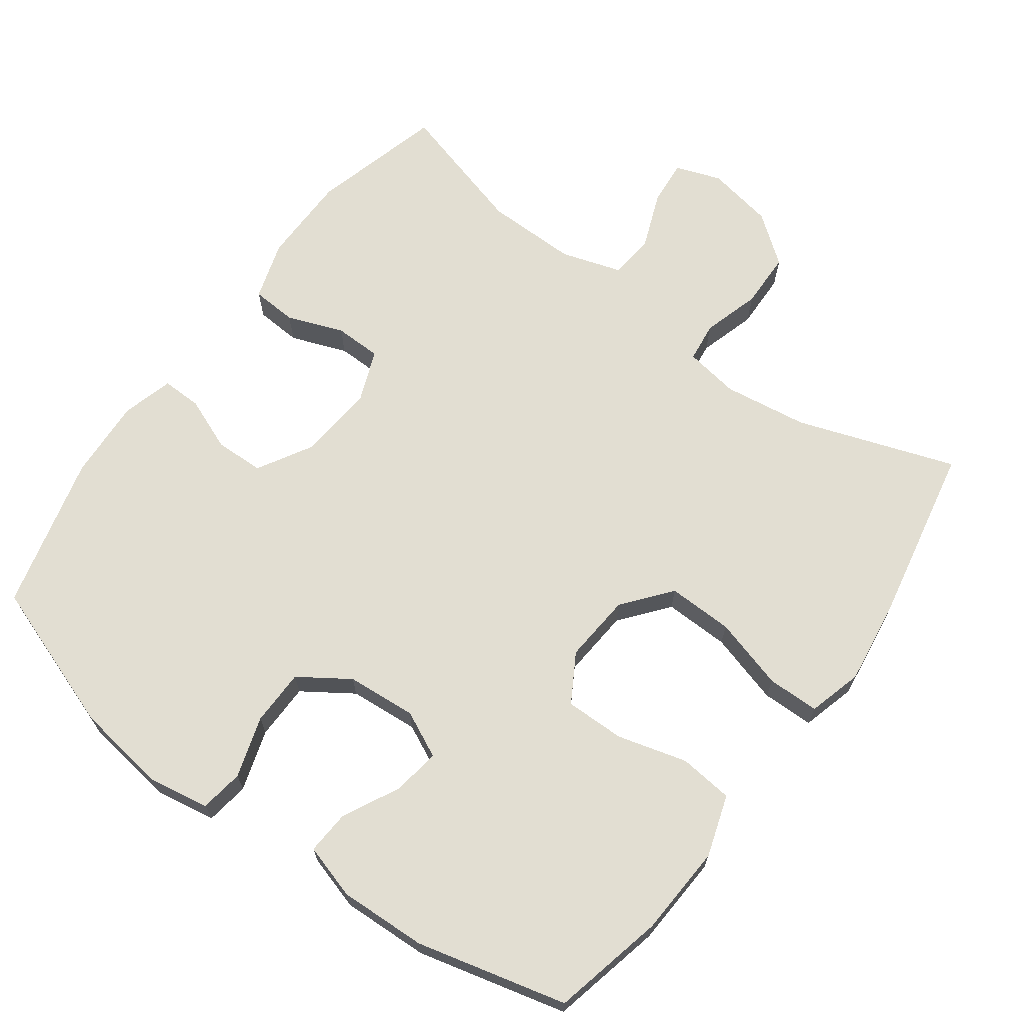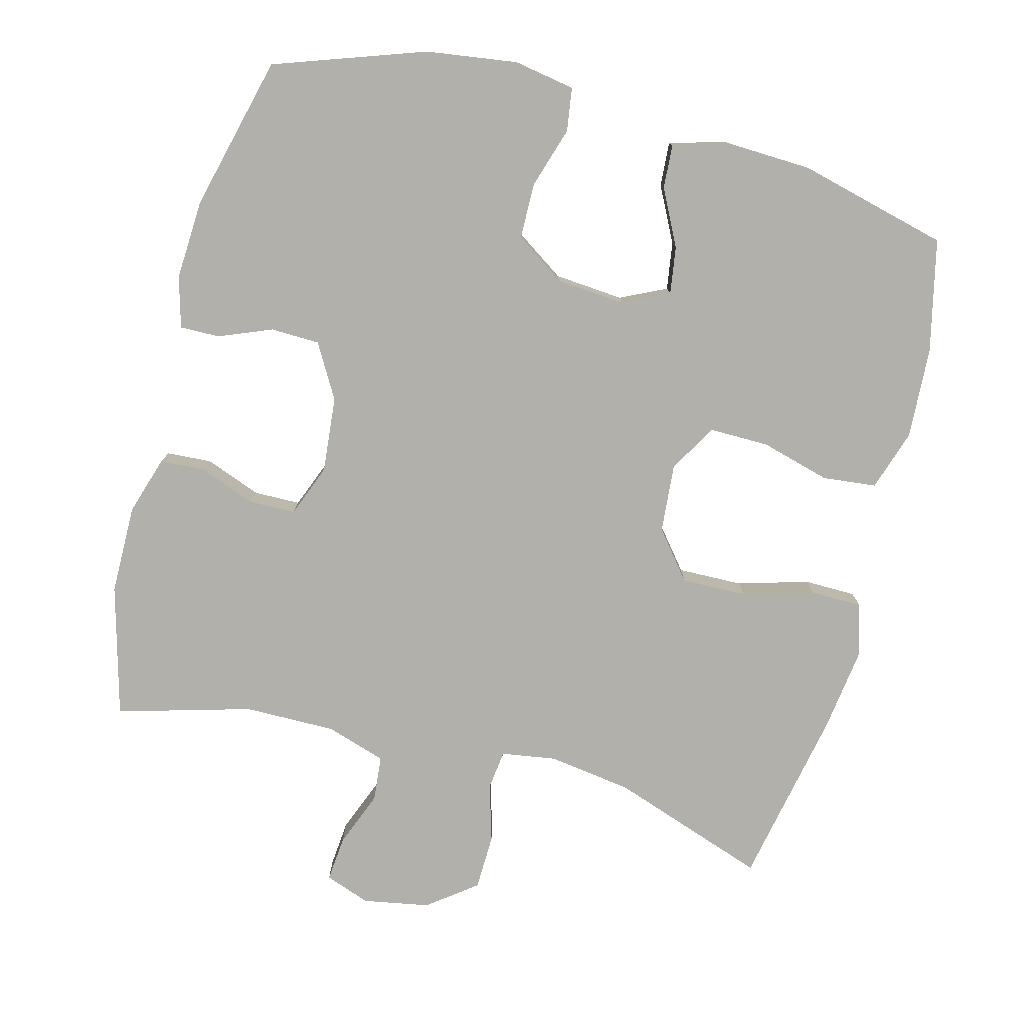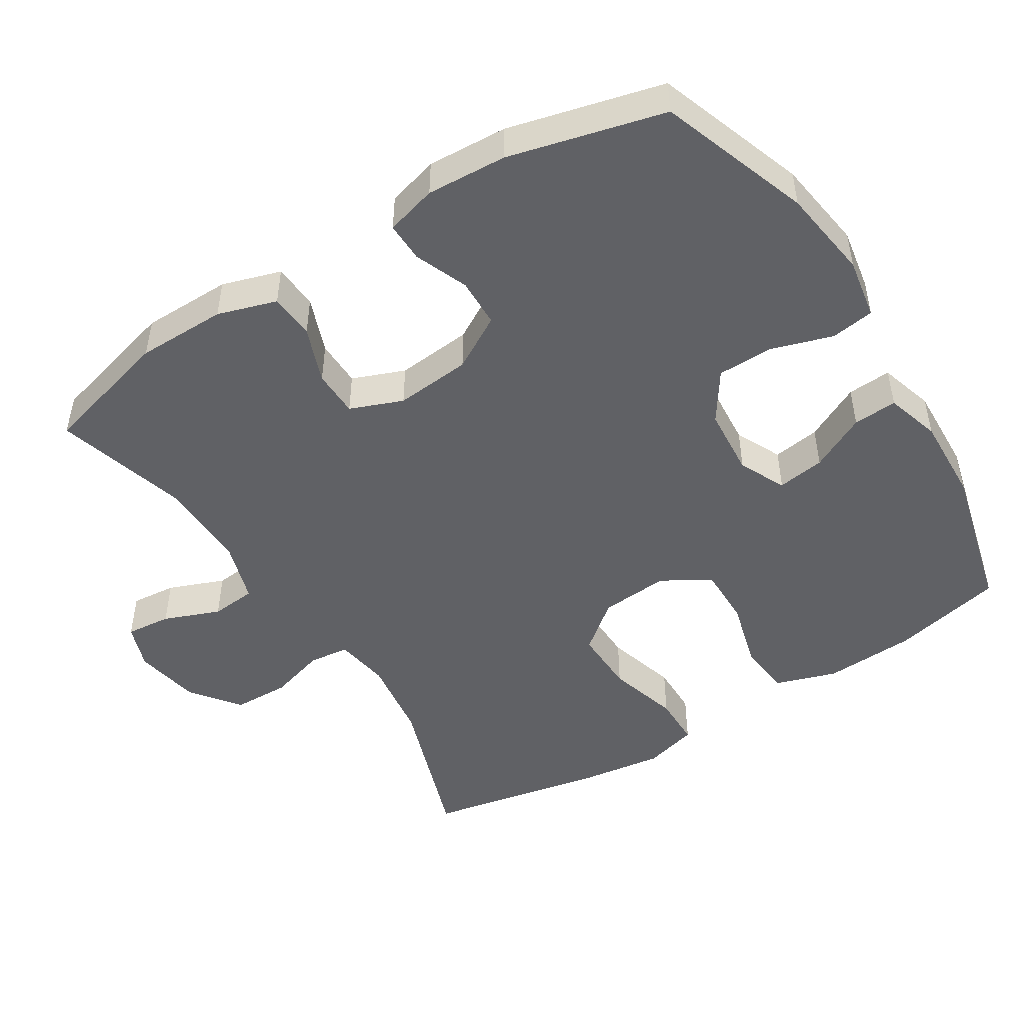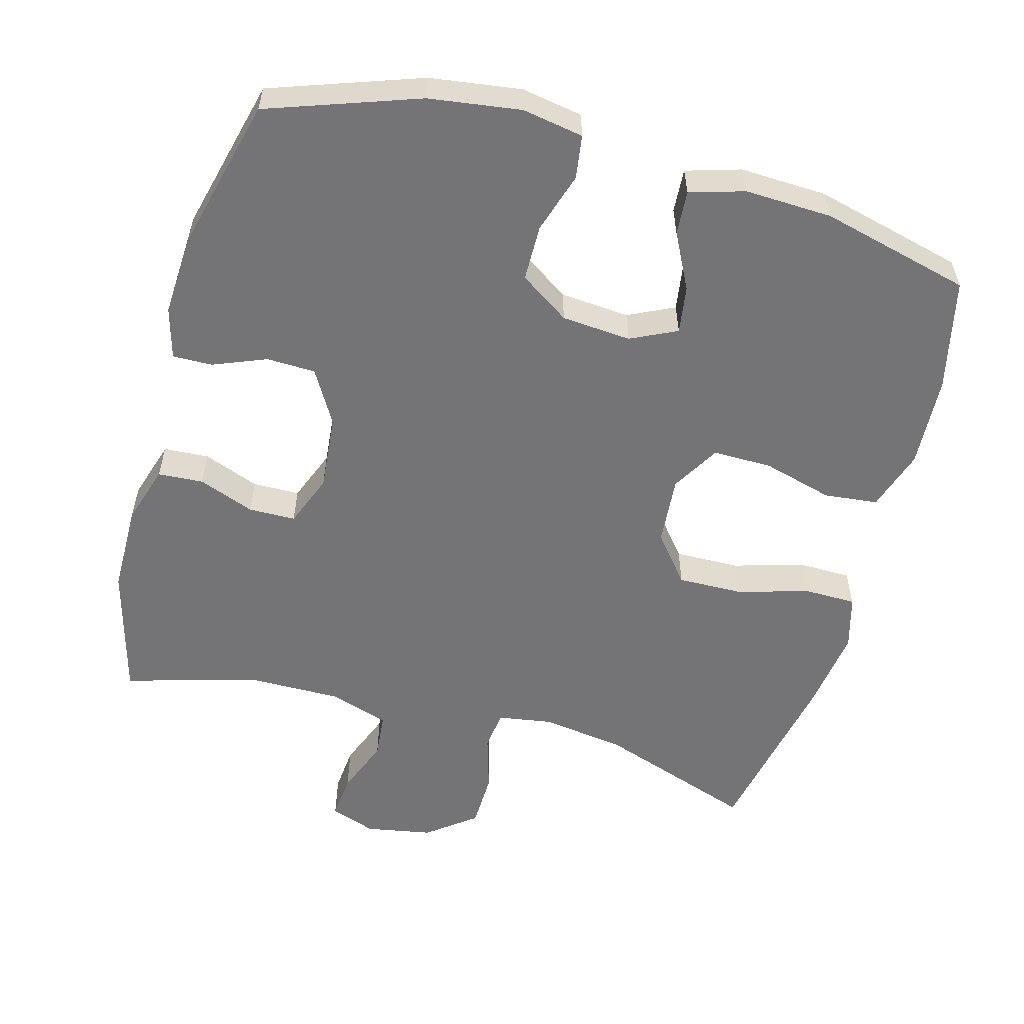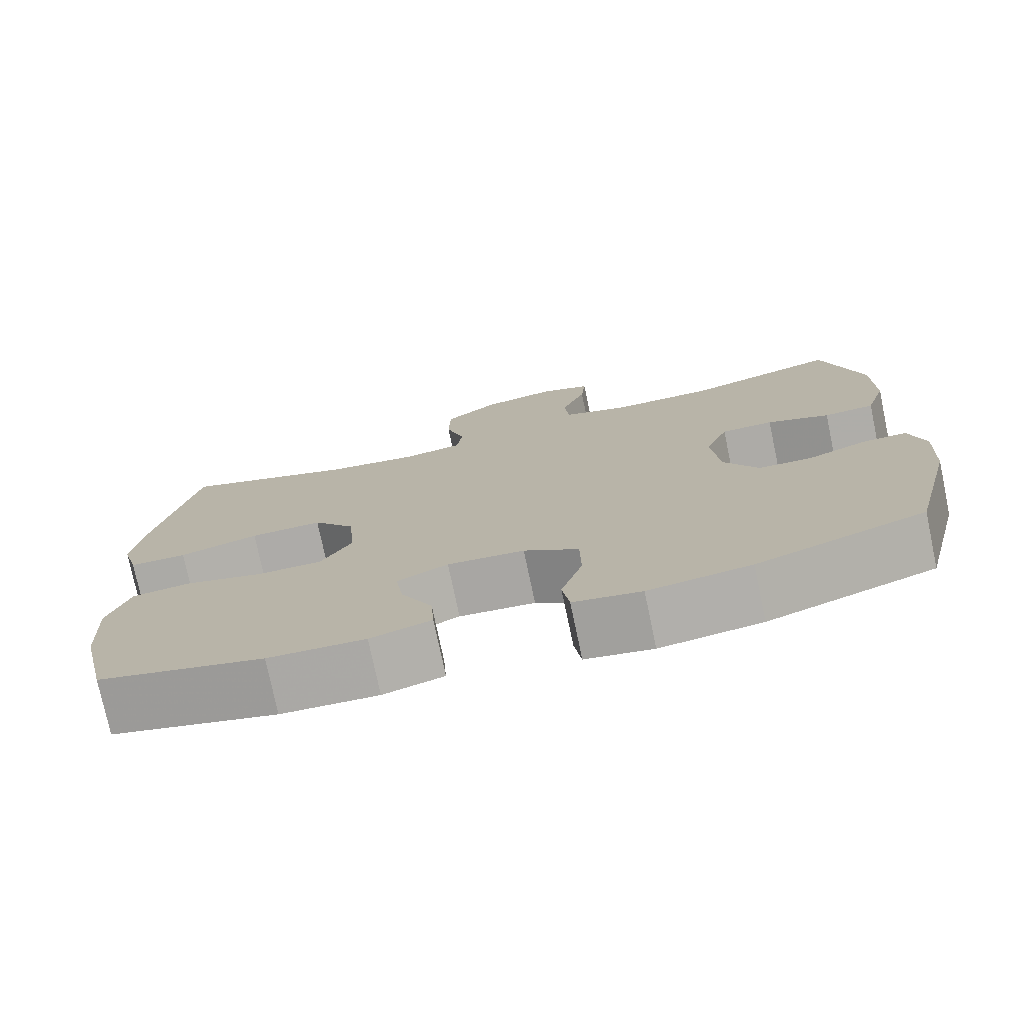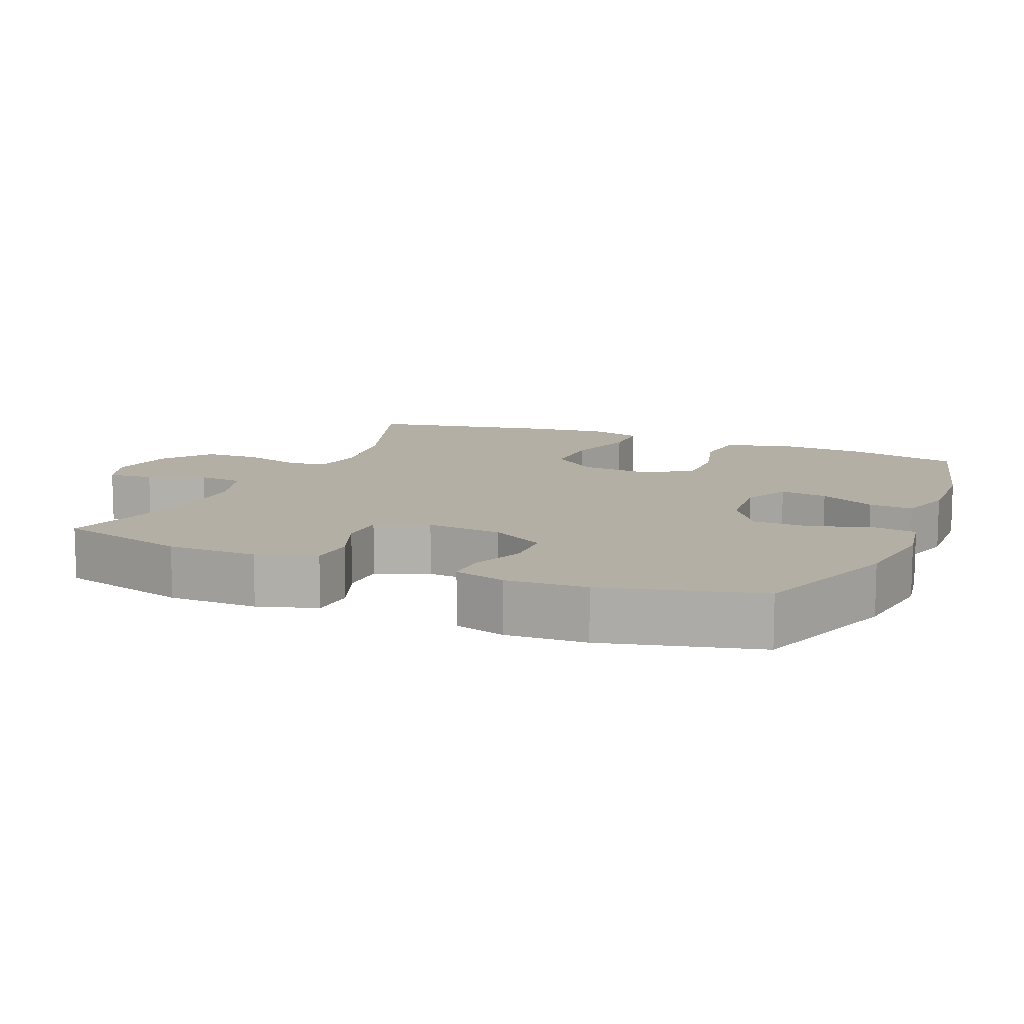
<metadata>
{"format":"obj","ext":"obj","renderer":"f3d","projection":"perspective","resolution":1024,"background":"white","views":[{"elev":67.8,"azim":-143.7,"up":"+Y"},{"elev":-78.5,"azim":165.4,"up":"+Y"},{"elev":-48.2,"azim":122.1,"up":"+Y"},{"elev":-56.3,"azim":164.7,"up":"+Y"},{"elev":-76.1,"azim":11.9,"up":"+Z"},{"elev":11.3,"azim":112.8,"up":"+Y"}]}
</metadata>
<code>
v -0.5 0.07 -0.5
v -0.536 0.07 -0.342
v -0.543 0.07 -0.213
v -0.515 0.07 -0.127
v -0.439 0.07 -0.119
v -0.341 0.07 -0.146
v -0.257 0.07 -0.147
v -0.217 0.07 -0.079
v -0.225 0.07 0.018
v -0.279 0.07 0.085
v -0.371 0.07 0.083
v -0.472 0.07 0.054
v -0.545 0.07 0.055
v -0.566 0.07 0.131
v -0.55 0.07 0.248
v -0.5 0.07 0.5
v -0.278 0.07 0.423
v -0.16 0.07 0.406
v -0.083 0.07 0.418
v -0.076 0.07 0.474
v -0.1 0.07 0.555
v -0.098 0.07 0.634
v -0.03 0.07 0.686
v 0.064 0.07 0.703
v 0.128 0.07 0.68
v 0.122 0.07 0.616
v 0.091 0.07 0.537
v 0.097 0.07 0.473
v 0.182 0.07 0.446
v 0.311 0.07 0.447
v 0.5 0.07 0.5
v 0.55 0.07 0.315
v 0.551 0.07 0.189
v 0.525 0.07 0.106
v 0.461 0.07 0.102
v 0.382 0.07 0.132
v 0.316 0.07 0.131
v 0.287 0.07 0.057
v 0.297 0.07 -0.05
v 0.341 0.07 -0.126
v 0.41 0.07 -0.128
v 0.485 0.07 -0.098
v 0.541 0.07 -0.097
v 0.561 0.07 -0.169
v 0.555 0.07 -0.282
v 0.5 0.07 -0.5
v 0.288 0.07 -0.574
v 0.159 0.07 -0.592
v 0.073 0.07 -0.577
v 0.064 0.07 -0.516
v 0.091 0.07 -0.43
v 0.09 0.07 -0.351
v 0.02 0.07 -0.304
v -0.078 0.07 -0.296
v -0.143 0.07 -0.327
v -0.133 0.07 -0.394
v -0.093 0.07 -0.473
v -0.089 0.07 -0.535
v -0.166 0.07 -0.558
v -0.289 0.07 -0.553
v -0.5 0 -0.5
v -0.536 0 -0.342
v -0.543 0 -0.213
v -0.515 0 -0.127
v -0.439 0 -0.119
v -0.341 0 -0.146
v -0.257 0 -0.147
v -0.217 0 -0.079
v -0.225 0 0.018
v -0.279 0 0.085
v -0.371 0 0.083
v -0.472 0 0.054
v -0.545 0 0.055
v -0.566 0 0.131
v -0.55 0 0.248
v -0.5 0 0.5
v -0.278 0 0.423
v -0.16 0 0.406
v -0.083 0 0.418
v -0.076 0 0.474
v -0.1 0 0.555
v -0.098 0 0.634
v -0.03 0 0.686
v 0.064 0 0.703
v 0.128 0 0.68
v 0.122 0 0.616
v 0.091 0 0.537
v 0.097 0 0.473
v 0.182 0 0.446
v 0.311 0 0.447
v 0.5 0 0.5
v 0.55 0 0.315
v 0.551 0 0.189
v 0.525 0 0.106
v 0.461 0 0.102
v 0.382 0 0.132
v 0.316 0 0.131
v 0.287 0 0.057
v 0.297 0 -0.05
v 0.341 0 -0.126
v 0.41 0 -0.128
v 0.485 0 -0.098
v 0.541 0 -0.097
v 0.561 0 -0.169
v 0.555 0 -0.282
v 0.5 0 -0.5
v 0.288 0 -0.574
v 0.159 0 -0.592
v 0.073 0 -0.577
v 0.064 0 -0.516
v 0.091 0 -0.43
v 0.09 0 -0.351
v 0.02 0 -0.304
v -0.078 0 -0.296
v -0.143 0 -0.327
v -0.133 0 -0.394
v -0.093 0 -0.473
v -0.089 0 -0.535
v -0.166 0 -0.558
v -0.289 0 -0.553
f 4 5 6
f 3 4 6
f 2 3 6
f 1 2 6
f 60 1 6
f 59 60 6
f 58 59 6
f 57 58 6
f 56 57 6
f 55 56 6 7
f 54 55 7 8
f 53 54 8 9
f 52 53 9
f 49 50 51
f 48 49 51
f 47 48 51
f 46 47 51
f 45 46 51
f 44 45 51
f 43 44 51
f 42 43 51
f 41 42 51
f 40 41 51 52
f 52 9 10
f 40 52 10
f 39 40 10
f 34 35 36
f 33 34 36
f 32 33 36
f 31 32 36
f 30 31 36
f 29 30 36 37
f 28 29 37 38
f 25 26 27
f 24 25 27
f 23 24 27
f 22 23 27
f 21 22 27
f 20 21 27
f 19 20 27 28
f 15 16 17
f 14 15 17
f 13 14 17
f 12 13 17
f 11 12 17
f 10 11 17 18
f 38 39 10
f 28 38 10
f 19 28 10
f 10 18 19
f 66 65 64
f 66 64 63
f 66 63 62
f 66 62 61
f 66 61 120
f 66 120 119
f 66 119 118
f 66 118 117
f 66 117 116
f 67 66 116 115
f 68 67 115 114
f 69 68 114 113
f 69 113 112
f 111 110 109
f 111 109 108
f 111 108 107
f 111 107 106
f 111 106 105
f 111 105 104
f 111 104 103
f 111 103 102
f 111 102 101
f 112 111 101 100
f 70 69 112
f 70 112 100
f 70 100 99
f 96 95 94
f 96 94 93
f 96 93 92
f 96 92 91
f 96 91 90
f 97 96 90 89
f 98 97 89 88
f 87 86 85
f 87 85 84
f 87 84 83
f 87 83 82
f 87 82 81
f 87 81 80
f 88 87 80 79
f 77 76 75
f 77 75 74
f 77 74 73
f 77 73 72
f 77 72 71
f 78 77 71 70
f 70 99 98
f 70 98 88
f 70 88 79
f 79 78 70
f 1 61 62 2
f 2 62 63 3
f 3 63 64 4
f 4 64 65 5
f 5 65 66 6
f 6 66 67 7
f 7 67 68 8
f 8 68 69 9
f 9 69 70 10
f 10 70 71 11
f 11 71 72 12
f 12 72 73 13
f 13 73 74 14
f 14 74 75 15
f 15 75 76 16
f 16 76 77 17
f 17 77 78 18
f 18 78 79 19
f 19 79 80 20
f 20 80 81 21
f 21 81 82 22
f 22 82 83 23
f 23 83 84 24
f 24 84 85 25
f 25 85 86 26
f 26 86 87 27
f 27 87 88 28
f 28 88 89 29
f 29 89 90 30
f 30 90 91 31
f 31 91 92 32
f 32 92 93 33
f 33 93 94 34
f 34 94 95 35
f 35 95 96 36
f 36 96 97 37
f 37 97 98 38
f 38 98 99 39
f 39 99 100 40
f 40 100 101 41
f 41 101 102 42
f 42 102 103 43
f 43 103 104 44
f 44 104 105 45
f 45 105 106 46
f 46 106 107 47
f 47 107 108 48
f 48 108 109 49
f 49 109 110 50
f 50 110 111 51
f 51 111 112 52
f 52 112 113 53
f 53 113 114 54
f 54 114 115 55
f 55 115 116 56
f 56 116 117 57
f 57 117 118 58
f 58 118 119 59
f 59 119 120 60
f 60 120 61 1

</code>
